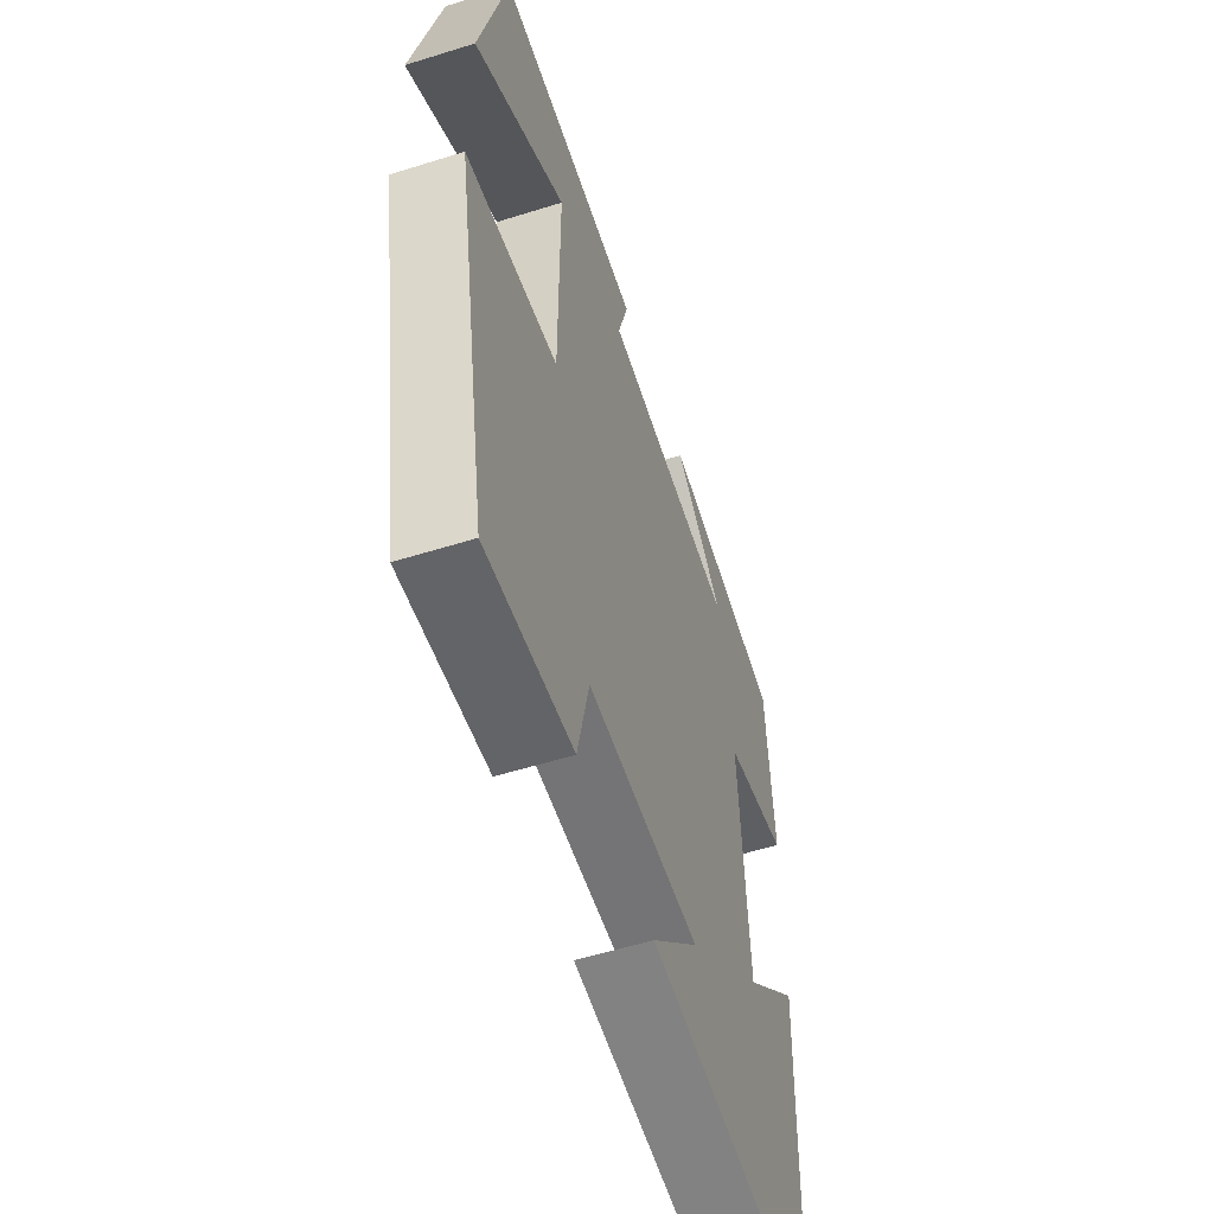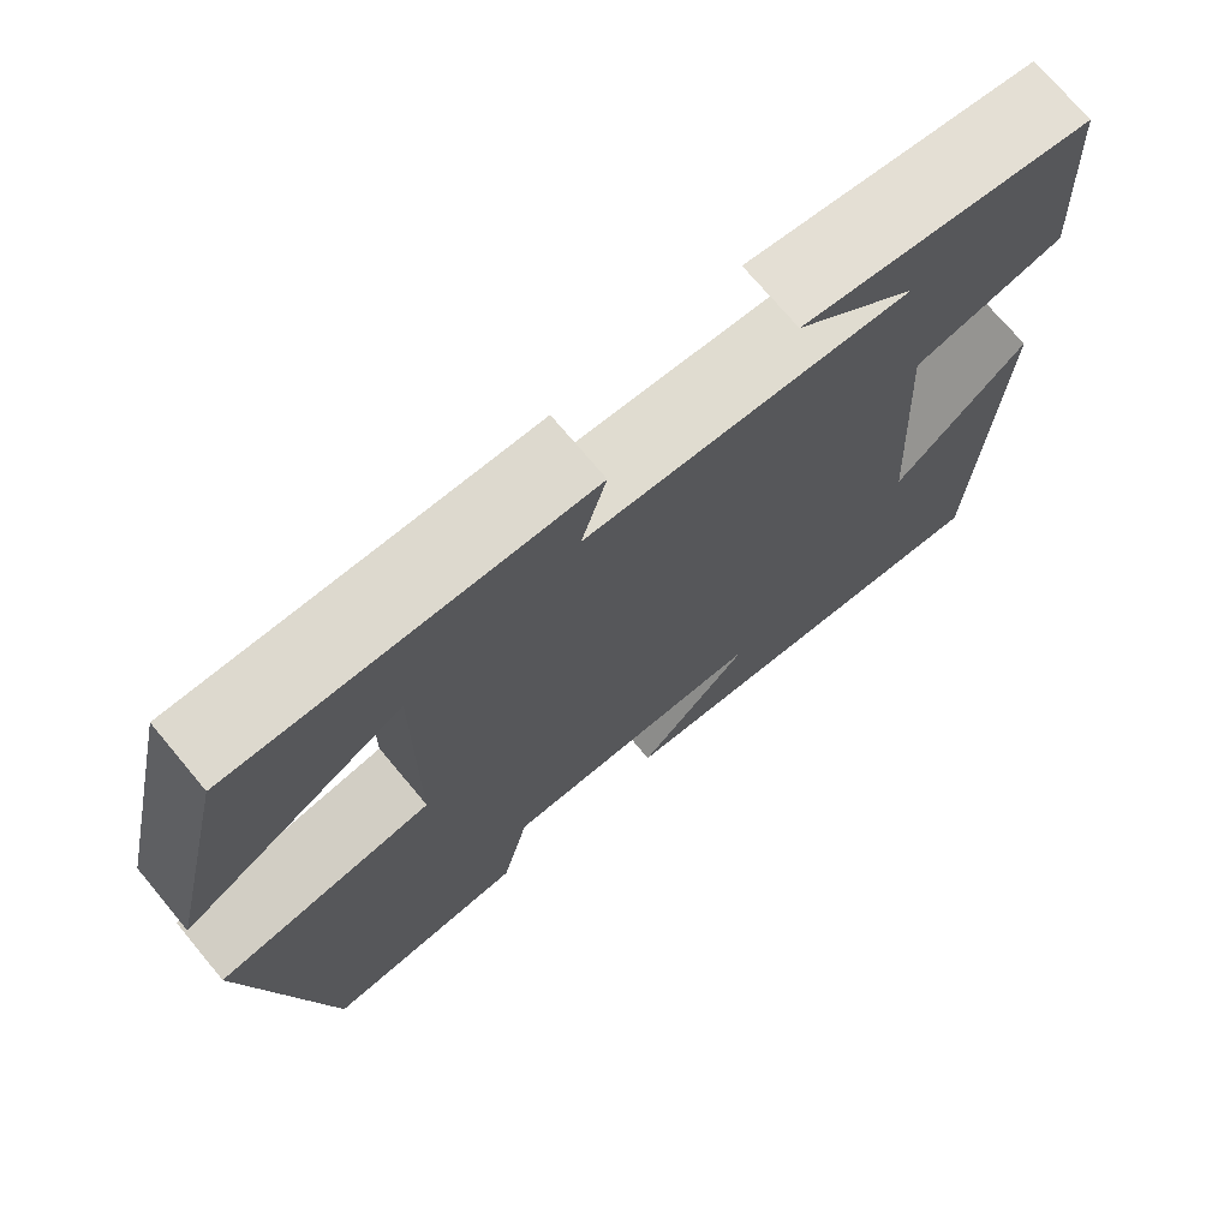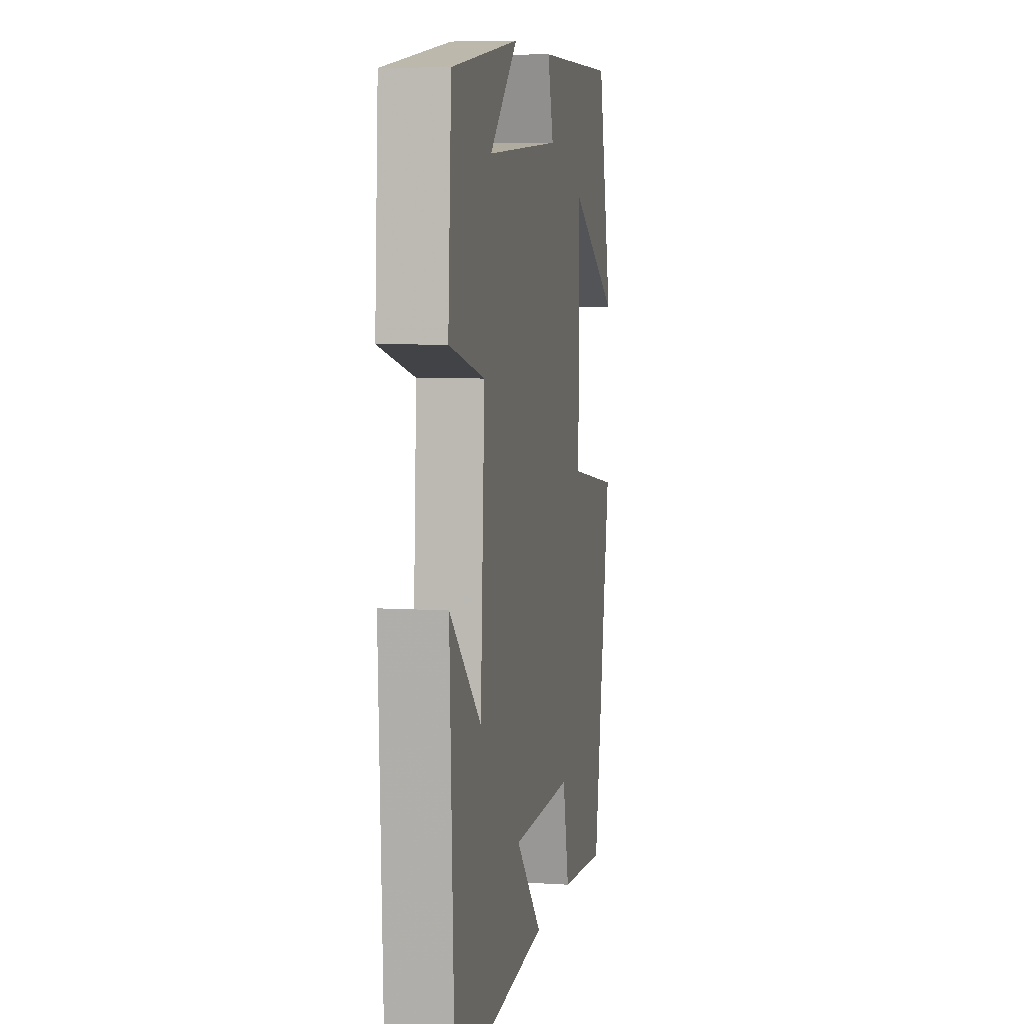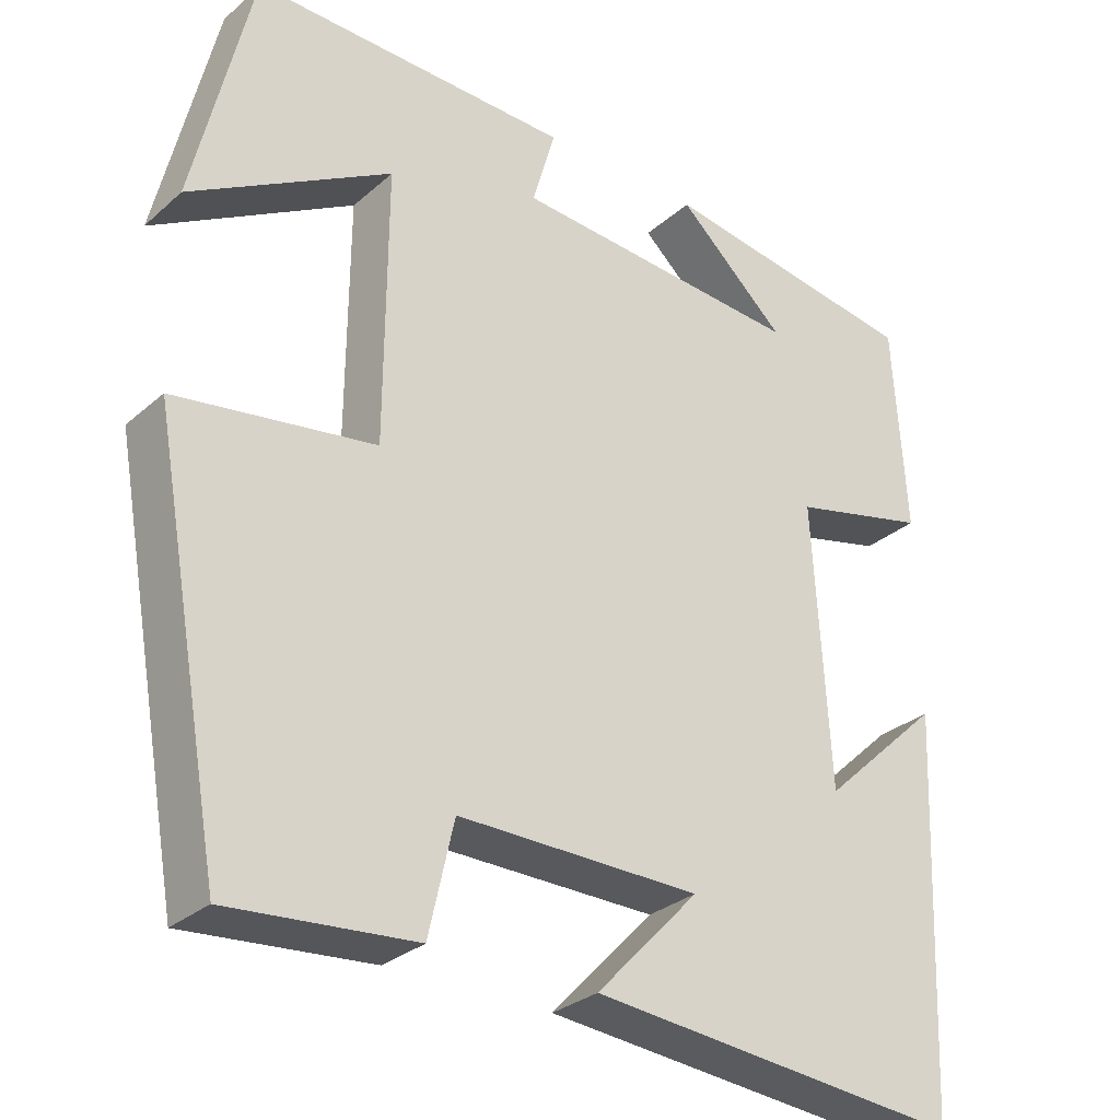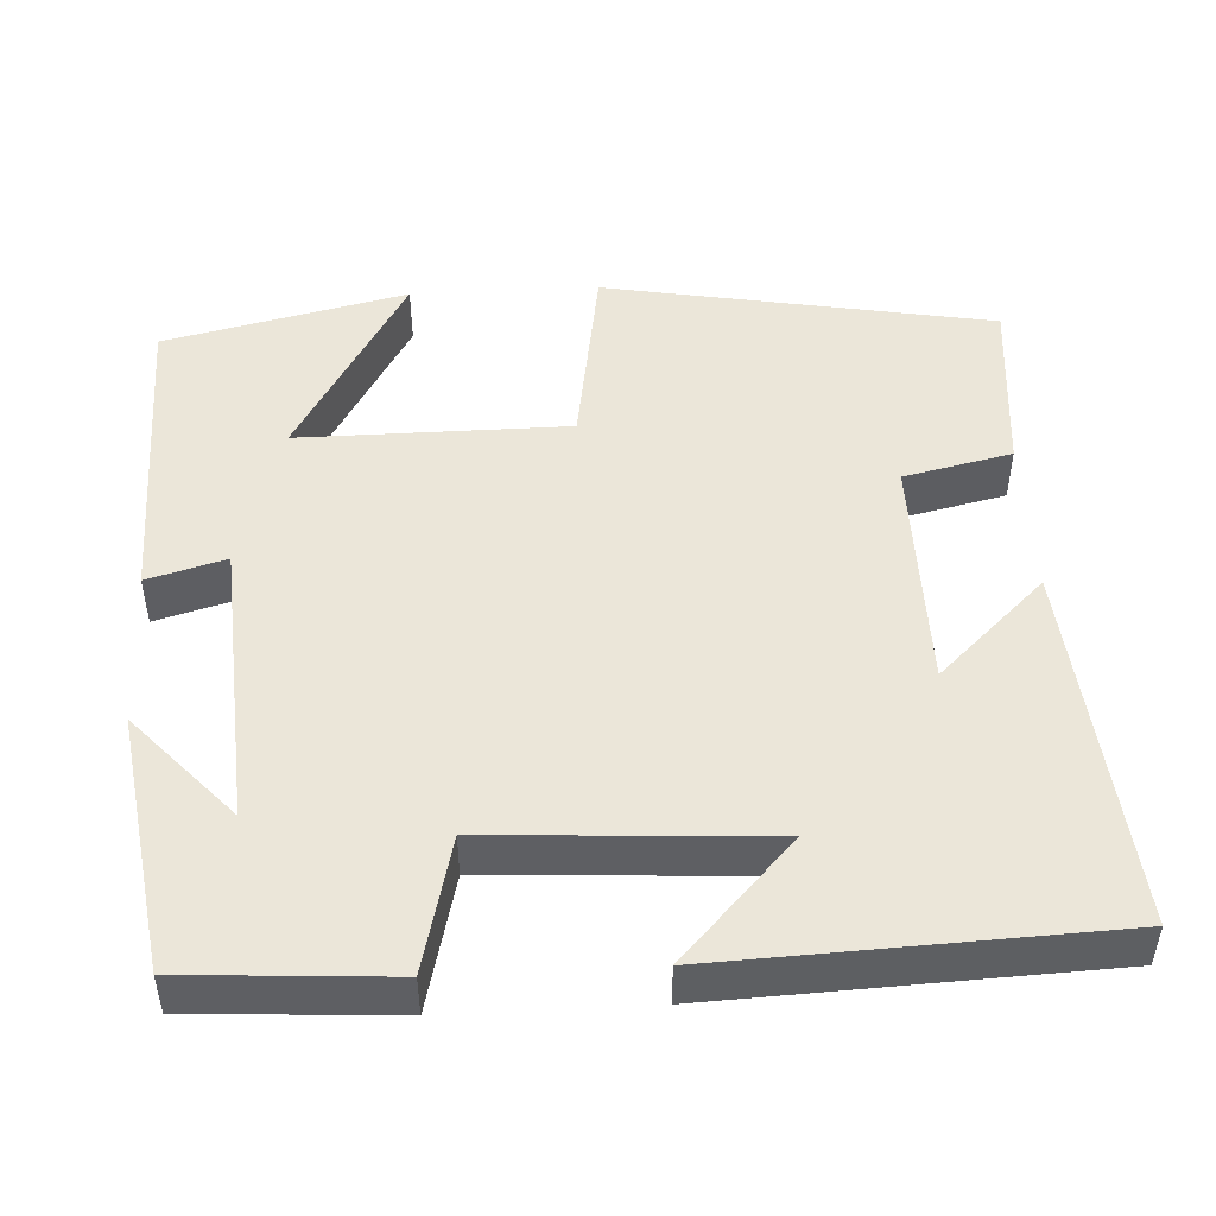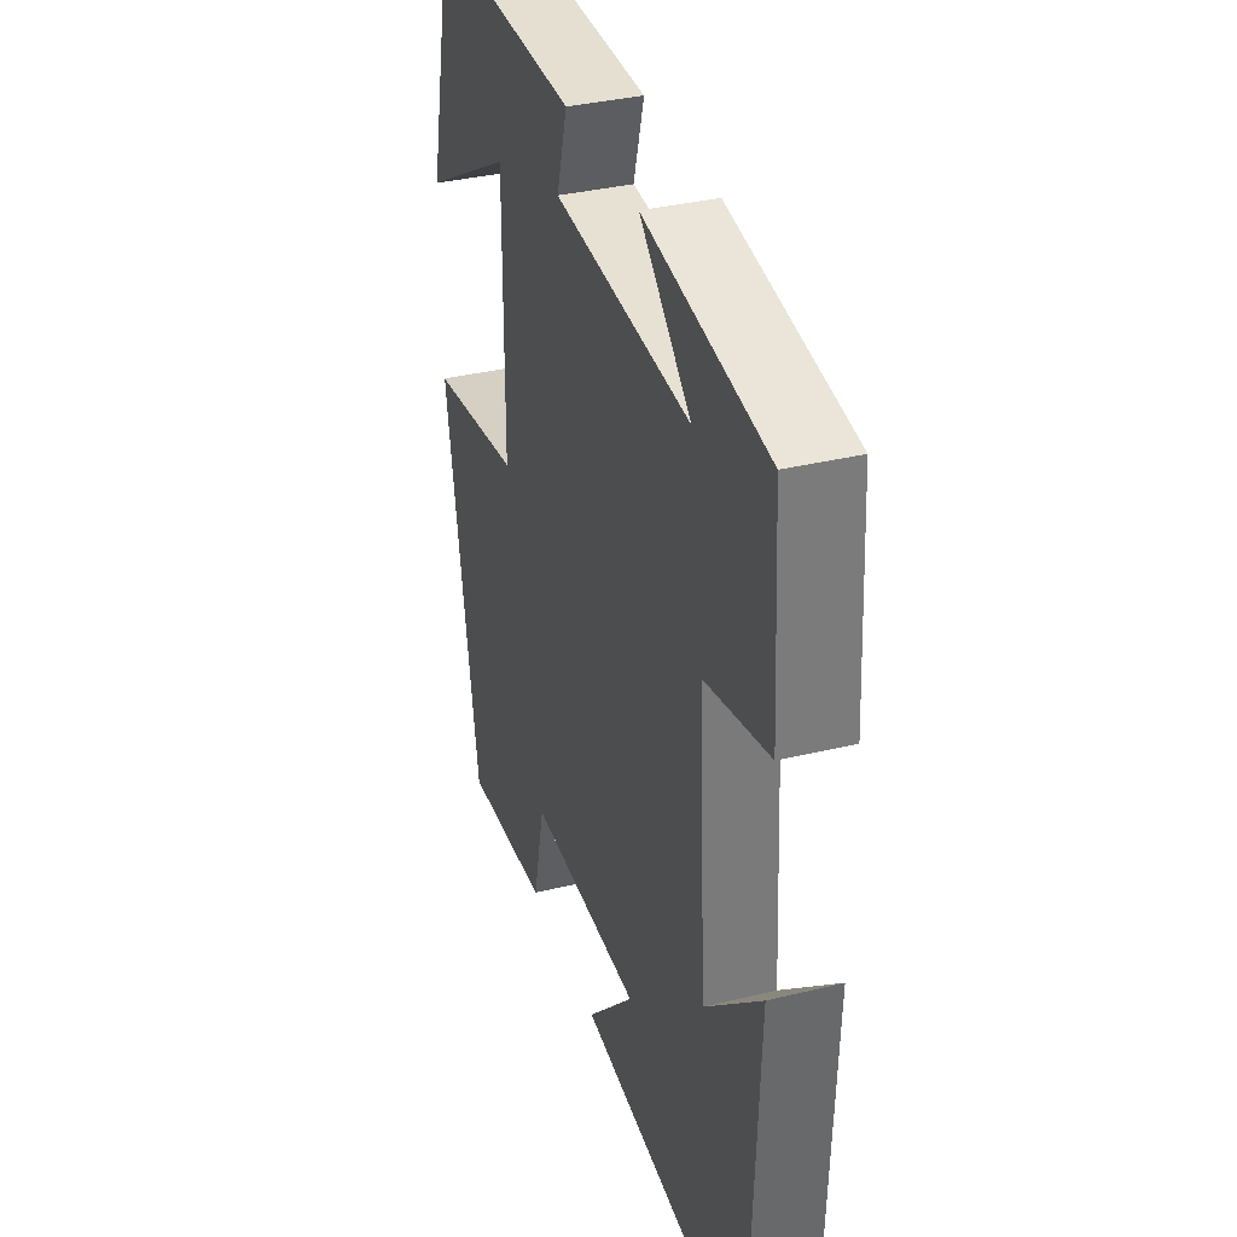
<metadata>
{"format":"obj","ext":"obj","renderer":"f3d","projection":"perspective","resolution":1024,"background":"white","views":[{"elev":-55.9,"azim":-71.8,"up":"+Z"},{"elev":72.7,"azim":-39.9,"up":"+Z"},{"elev":6.4,"azim":100.8,"up":"+Z"},{"elev":-29.7,"azim":-38.6,"up":"+Z"},{"elev":48.5,"azim":87.0,"up":"+Y"},{"elev":35.5,"azim":72.1,"up":"+Z"}]}
</metadata>
<code>
v 0.484 0.07 0.451
v 0.5 0.07 0.195
v 0.331 0.07 0.154
v 0.351 0.07 -0.194
v 0.5 0.07 -0.055
v 0.479 0.07 -0.542
v 0.018 0.07 -0.5
v 0.145 0.07 -0.366
v -0.153 0.07 -0.364
v -0.184 0.07 -0.5
v -0.412 0.07 -0.52
v -0.5 0.07 -0.032
v -0.256 0.07 0.006
v -0.254 0.07 0.344
v -0.5 0.07 0.202
v -0.429 0.07 0.507
v -0.037 0.07 0.5
v -0.065 0.07 0.402
v 0.295 0.07 0.378
v 0.161 0.07 0.5
v 0.484 0 0.451
v 0.5 0 0.195
v 0.331 0 0.154
v 0.351 0 -0.194
v 0.5 0 -0.055
v 0.479 0 -0.542
v 0.018 0 -0.5
v 0.145 0 -0.366
v -0.153 0 -0.364
v -0.184 0 -0.5
v -0.412 0 -0.52
v -0.5 0 -0.032
v -0.256 0 0.006
v -0.254 0 0.344
v -0.5 0 0.202
v -0.429 0 0.507
v -0.037 0 0.5
v -0.065 0 0.402
v 0.295 0 0.378
v 0.161 0 0.5
f 19 20 1 2
f 18 19 2 3
f 16 17 18
f 16 18 3 4
f 14 15 16
f 14 16 4
f 13 14 4
f 11 12 13
f 10 11 13
f 9 10 13
f 8 9 13 4
f 7 8 4
f 6 7 4
f 4 5 6
f 22 21 40 39
f 23 22 39 38
f 38 37 36
f 24 23 38 36
f 36 35 34
f 24 36 34
f 24 34 33
f 33 32 31
f 33 31 30
f 33 30 29
f 24 33 29 28
f 24 28 27
f 24 27 26
f 26 25 24
f 1 21 22 2
f 2 22 23 3
f 3 23 24 4
f 4 24 25 5
f 5 25 26 6
f 6 26 27 7
f 7 27 28 8
f 8 28 29 9
f 9 29 30 10
f 10 30 31 11
f 11 31 32 12
f 12 32 33 13
f 13 33 34 14
f 14 34 35 15
f 15 35 36 16
f 16 36 37 17
f 17 37 38 18
f 18 38 39 19
f 19 39 40 20
f 20 40 21 1

</code>
